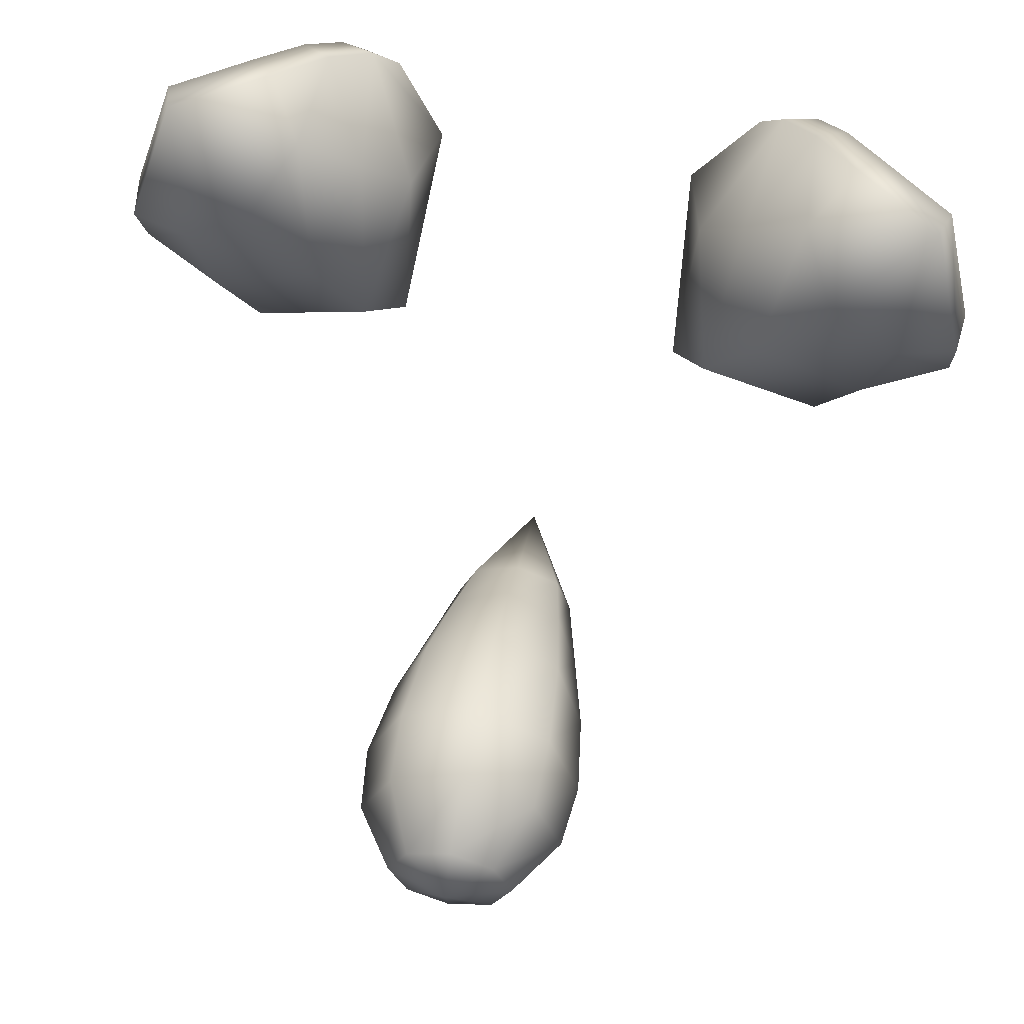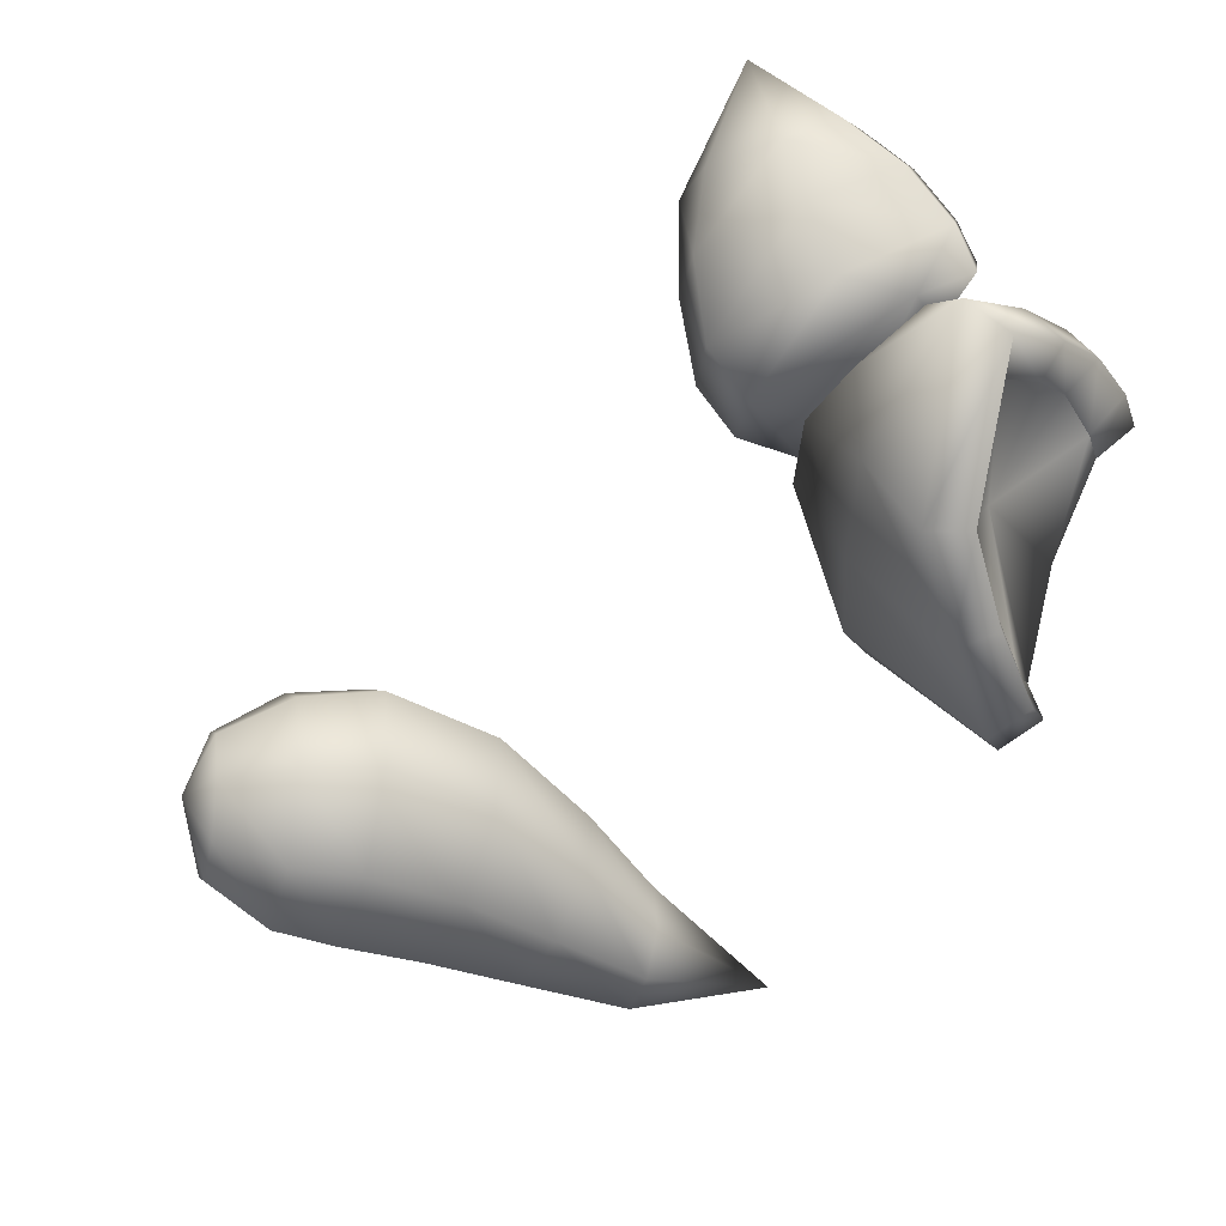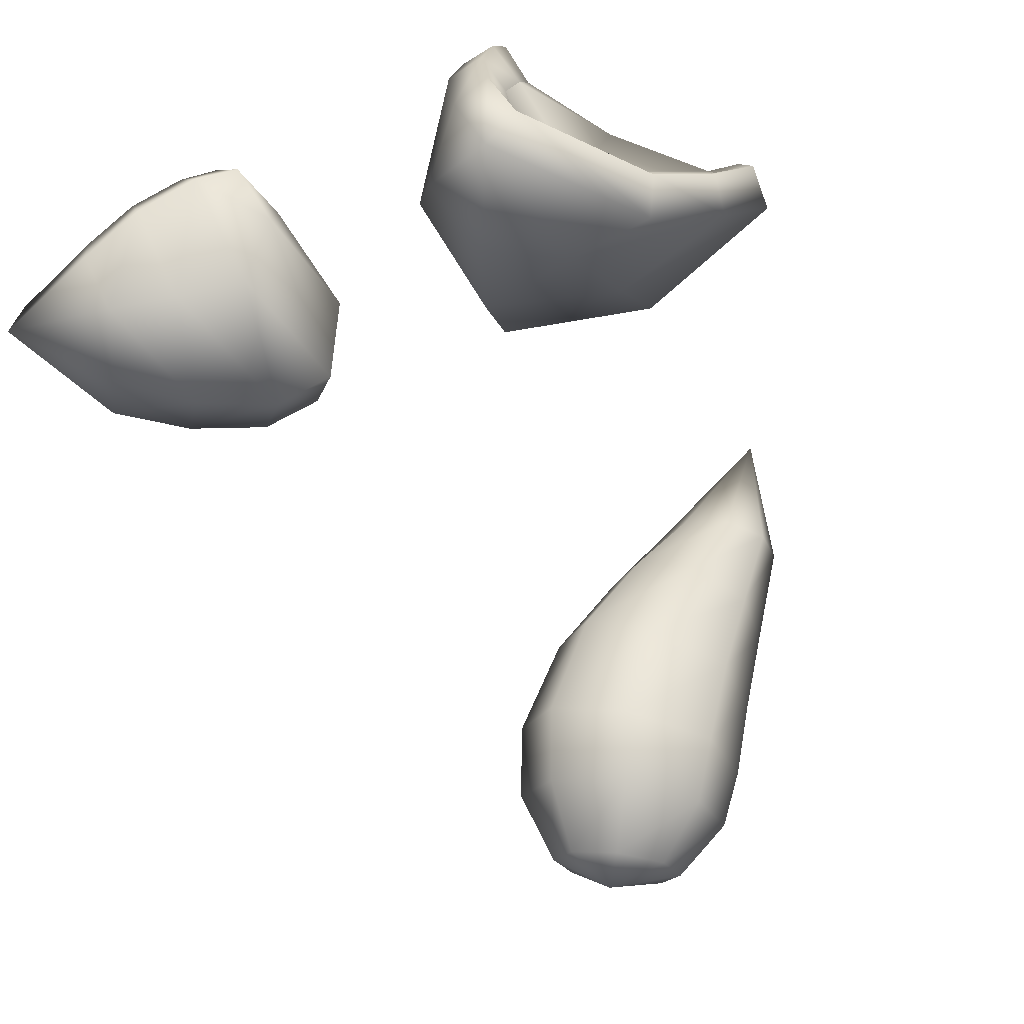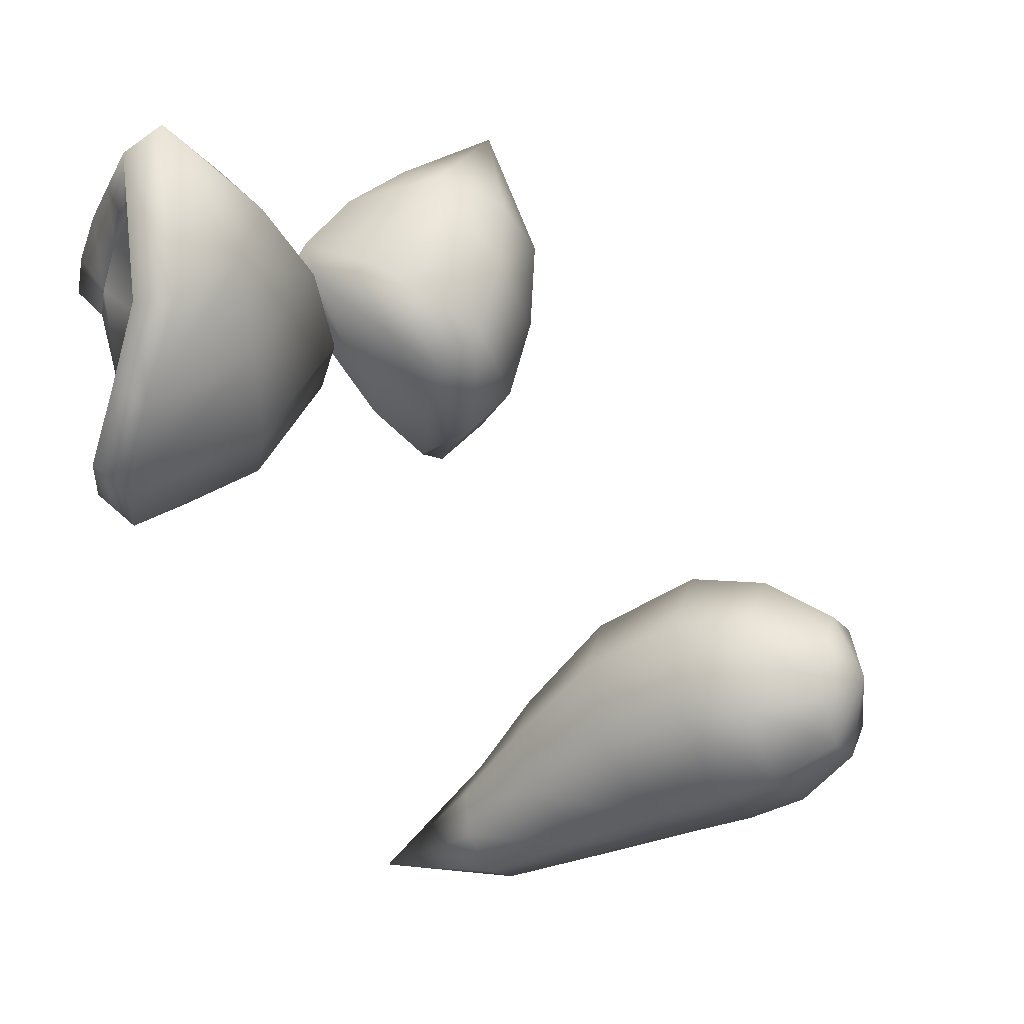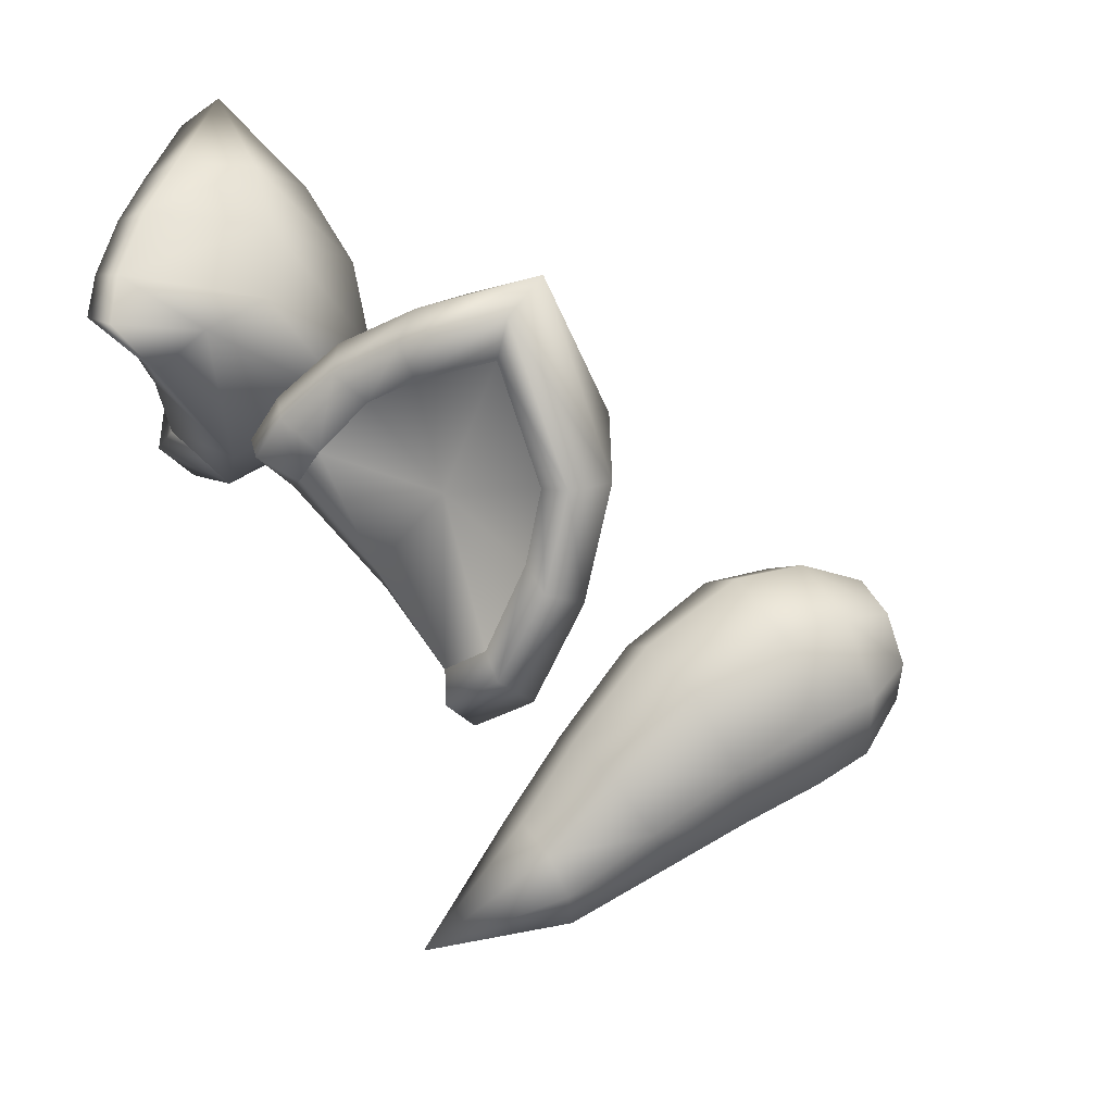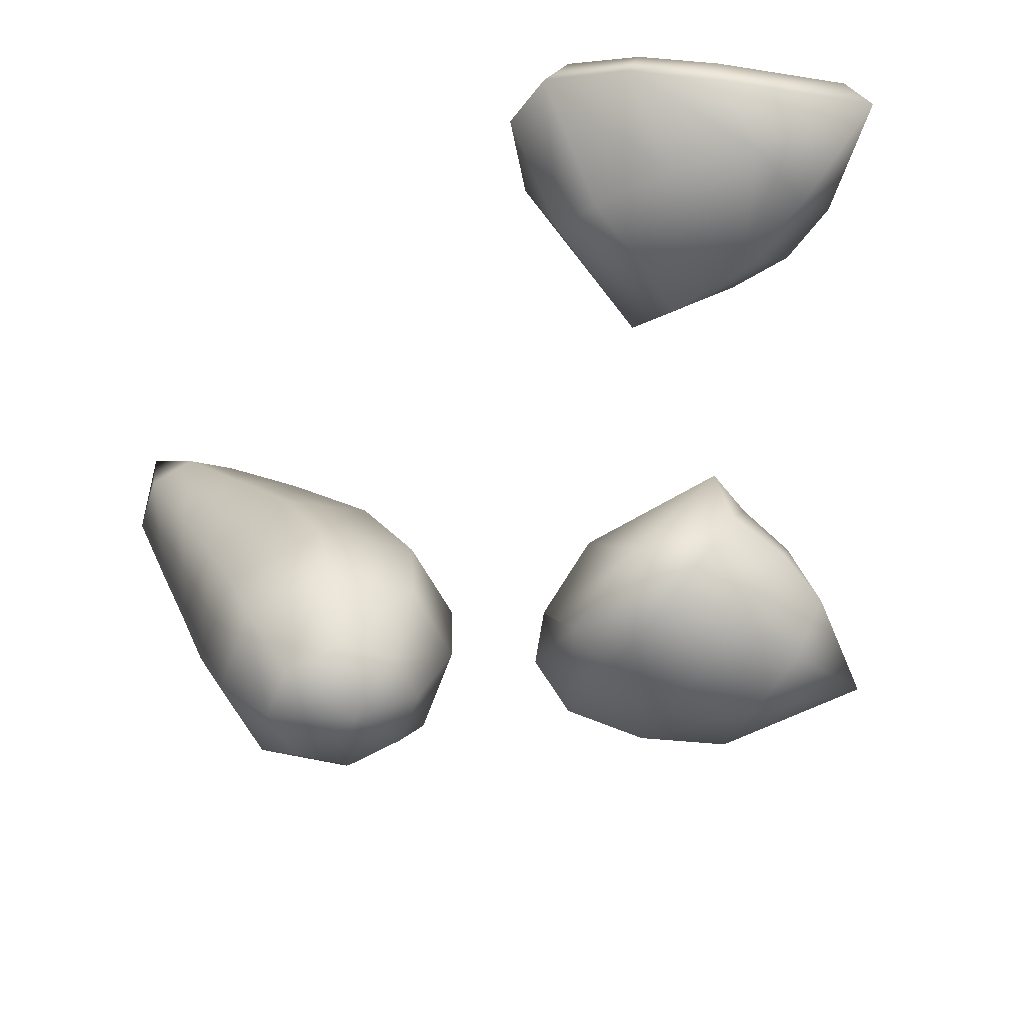
<metadata>
{"format":"obj","ext":"obj","renderer":"f3d","projection":"perspective","resolution":1024,"background":"white","views":[{"elev":69.1,"azim":-169.5,"up":"+Y"},{"elev":24.0,"azim":-100.1,"up":"+Y"},{"elev":-14.2,"azim":-134.8,"up":"+Z"},{"elev":7.1,"azim":114.1,"up":"+Y"},{"elev":21.3,"azim":63.5,"up":"+Y"},{"elev":-61.1,"azim":92.5,"up":"+Z"}]}
</metadata>
<code>
g lucky_DLC_ears_n_tail_LOD0
v 0.469 1.111 -0.1787
v 0.4832 1.077 -0.1327
v 0.3957 1.036 -0.0519
v 0.469 1.111 -0.1787
v 0.3655 1.061 -0.0846
v 0.3475 0.9989 0.001102
v 0.3538 0.9648 -0.0343
v 0.3901 0.9932 -0.07256
v 0.4832 1.077 -0.1327
v 0.455 1.024 -0.1338
v 0.5337 0.9026 -0.1747
v 0.3178 0.9058 0.006951
v 0.4925 0.8946 -0.1644
v 0.3109 0.9448 0.04503
v 0.3002 0.8724 0.02179
v 0.3094 1.017 -0.02145
v 0.2876 0.9001 0.06552
v 0.2266 0.8385 0.002262
v 0.3152 1.054 -0.1696
v 0.469 1.111 -0.1787
v 0.2405 0.9995 -0.157
v 0.2665 0.9544 0.03072
v 0.1861 0.9252 -0.1298
v 0.1629 0.9033 -0.04205
v 0.2387 0.9025 0.05209
v 0.3436 0.6369 -0.1256
v 0.4409 0.6201 -0.1111
v 0.3454 0.6366 -0.1253
v -0.469 1.111 -0.1787
v -0.3957 1.036 -0.0519
v -0.4832 1.077 -0.1327
v -0.469 1.111 -0.1787
v -0.3655 1.061 -0.0846
v -0.3475 0.9989 0.001102
v -0.3538 0.9648 -0.0343
v -0.3901 0.9932 -0.07256
v -0.4832 1.077 -0.1327
v -0.455 1.024 -0.1338
v -0.5337 0.9026 -0.1747
v -0.3178 0.9058 0.006951
v -0.4925 0.8946 -0.1644
v -0.3109 0.9448 0.04503
v -0.3002 0.8724 0.02179
v -0.3094 1.017 -0.02145
v -0.2876 0.9001 0.06552
v -0.2266 0.8385 0.002262
v -0.3152 1.054 -0.1696
v -0.469 1.111 -0.1787
v -0.2405 0.9995 -0.157
v -0.2665 0.9544 0.03072
v -0.1861 0.9252 -0.1298
v -0.1629 0.9033 -0.04205
v -0.2387 0.9025 0.05209
v -0.5377 0.798 -0.1458
v -0.4947 0.8161 -0.1456
v -0.5171 0.7024 -0.1025
v -0.4782 0.7209 -0.1073
v -0.4571 0.6586 -0.07033
v -0.4327 0.6881 -0.08126
v -0.3436 0.6369 -0.1256
v -0.4409 0.6201 -0.1111
v -0.5104 0.6685 -0.1465
v -0.5348 0.7791 -0.1922
v -0.3192 0.6815 -0.219
v -0.3454 0.6366 -0.1253
v -0.3723 0.7313 -0.2575
v -0.4177 0.833 -0.2712
v -0.4463 0.9464 -0.2657
v -0.5285 0.9034 -0.2271
v -0.469 1.111 -0.1787
v -0.4832 1.077 -0.1327
v -0.469 1.111 -0.1787
v -0.3436 0.6369 -0.1256
v -0.3454 0.6366 -0.1253
v -0.4409 0.6201 -0.1111
v 0.469 1.111 -0.1787
v 0.3602 1.01 -0.2526
v 0.4463 0.9464 -0.2657
v 0.2819 0.9278 -0.2814
v 0.4177 0.833 -0.2712
v 0.3152 1.054 -0.1696
v 0.469 1.111 -0.1787
v 0.2405 0.9995 -0.157
v 0.221 0.8349 -0.2771
v 0.3723 0.7313 -0.2575
v 0.1861 0.9252 -0.1298
v 0.3192 0.6815 -0.219
v 0.1779 0.7783 -0.2348
v 0.3436 0.6369 -0.1256
v 0.1629 0.9033 -0.04205
v 0.2415 0.7091 -0.09619
v 0.2266 0.8385 0.002262
v 0.5285 0.9034 -0.2271
v 0.469 1.111 -0.1787
v 0.4463 0.9464 -0.2657
v 0.5348 0.7791 -0.1922
v 0.4177 0.833 -0.2712
v 0.5104 0.6685 -0.1465
v 0.3723 0.7313 -0.2575
v 0.3192 0.6815 -0.219
v 0.4832 1.077 -0.1327
v 0.469 1.111 -0.1787
v 0.5377 0.798 -0.1458
v 0.4947 0.8161 -0.1456
v 0.5171 0.7024 -0.1025
v 0.4782 0.7209 -0.1073
v 0.4409 0.6201 -0.1111
v 0.3454 0.6366 -0.1253
v 0.3436 0.6369 -0.1256
v 0.4571 0.6586 -0.07033
v 0.4327 0.6881 -0.08126
v 0.2415 0.7091 -0.09619
v 0.4327 0.6881 -0.08126
v 0.3436 0.6369 -0.1256
v 0.3547 0.7828 -0.03688
v 0.2266 0.8385 0.002262
v 0.3681 0.8576 -0.1115
v 0.4782 0.7209 -0.1073
v 0.3002 0.8724 0.02179
v 0.3178 0.9058 0.006951
v 0.4947 0.8161 -0.1456
v 0.3538 0.9648 -0.0343
v 0.4925 0.8946 -0.1644
v 0.3901 0.9932 -0.07256
v 0.455 1.024 -0.1338
v -0.469 1.111 -0.1787
v -0.4463 0.9464 -0.2657
v -0.3602 1.01 -0.2526
v -0.2819 0.9278 -0.2814
v -0.4177 0.833 -0.2712
v -0.3152 1.054 -0.1696
v -0.469 1.111 -0.1787
v -0.2405 0.9995 -0.157
v -0.221 0.8349 -0.2771
v -0.3723 0.7313 -0.2575
v -0.1861 0.9252 -0.1298
v -0.3192 0.6815 -0.219
v -0.1779 0.7783 -0.2348
v -0.3436 0.6369 -0.1256
v -0.1629 0.9033 -0.04205
v -0.2415 0.7091 -0.09619
v -0.2266 0.8385 0.002262
v -0.2415 0.7091 -0.09619
v -0.3436 0.6369 -0.1256
v -0.4327 0.6881 -0.08126
v -0.3547 0.7828 -0.03688
v -0.2266 0.8385 0.002262
v -0.3681 0.8576 -0.1115
v -0.4782 0.7209 -0.1073
v -0.3002 0.8724 0.02179
v -0.3178 0.9058 0.006951
v -0.4947 0.8161 -0.1456
v -0.3538 0.9648 -0.0343
v -0.4925 0.8946 -0.1644
v -0.3901 0.9932 -0.07256
v -0.455 1.024 -0.1338
v 0 0.4909 -0.8776
v 0 0.4161 -0.9202
v 0.05905 0.4646 -0.8818
v 0 0.5289 -0.7853
v 0.09784 0.4881 -0.7933
v 0 0.5278 -0.6864
v 0.1016 0.4832 -0.6987
v 0 0.4571 -0.5569
v 0.09263 0.418 -0.5766
v 0 0.3464 -0.4538
v 0.07593 0.3179 -0.4708
v 0 0.2464 -0.3785
v 0.06102 0.2249 -0.3855
v 0 0.09571 -0.2379
v -0.06102 0.2249 -0.3855
v -0.07593 0.3179 -0.4708
v -0.09263 0.418 -0.5766
v -0.1016 0.4832 -0.6987
v -0.08362 0.173 -0.4024
v 0 0.09571 -0.2379
v -0.1095 0.2486 -0.5118
v -0.06102 0.1211 -0.4192
v 0 0.09571 -0.2379
v -0.07607 0.178 -0.5528
v -0.1351 0.3224 -0.6194
v -0.09025 0.2253 -0.6606
v -0.1492 0.3741 -0.7287
v -0.1021 0.2632 -0.7591
v -0.09784 0.4881 -0.7933
v -0.1399 0.3894 -0.8133
v -0.09814 0.2899 -0.8335
v -0.05905 0.4646 -0.8818
v 0 0.4161 -0.9202
v -0.08567 0.4012 -0.8921
v -0.05905 0.3377 -0.9024
v 0 0.4161 -0.9202
v 0 0.3115 -0.9067
v 0 0.4161 -0.9202
v -0.05905 0.3377 -0.9024
v 0 0.2484 -0.8419
v -0.09814 0.2899 -0.8335
v 0 0.217 -0.7716
v -0.1021 0.2632 -0.7591
v 0 0.1849 -0.6755
v -0.09025 0.2253 -0.6606
v 0 0.1483 -0.57
v -0.07607 0.178 -0.5528
v 0 0.09965 -0.4262
v -0.06102 0.1211 -0.4192
v 0.06102 0.1211 -0.4192
v 0.07607 0.178 -0.5528
v 0.09025 0.2253 -0.6606
v 0.1021 0.2632 -0.7591
v 0.08362 0.173 -0.4024
v 0.1095 0.2486 -0.5118
v 0.06102 0.2249 -0.3855
v 0.07593 0.3179 -0.4708
v 0.1351 0.3224 -0.6194
v 0.09263 0.418 -0.5766
v 0.1492 0.3741 -0.7287
v 0.1016 0.4832 -0.6987
v 0.09814 0.2899 -0.8335
v 0.1399 0.3894 -0.8133
v 0.09784 0.4881 -0.7933
v 0.05905 0.3377 -0.9024
v 0 0.4161 -0.9202
v 0.08567 0.4012 -0.8921
v 0.05905 0.4646 -0.8818
v 0 0.4161 -0.9202
g lucky_DLC_ears_n_tail_LOD0_0
f 3 2 1
f 5 3 4
f 6 3 5
f 6 7 3
f 7 8 3
f 3 8 9
f 8 10 9
f 9 10 11
f 12 7 6
f 10 13 11
f 14 12 6
f 15 12 14
f 16 6 5
f 14 6 16
f 17 15 14
f 17 18 15
f 16 5 19
f 19 5 20
f 21 16 19
f 22 14 16
f 22 16 21
f 17 14 22
f 23 22 21
f 22 23 24
f 17 25 18
f 25 24 18
f 25 22 24
f 25 17 22
f 28 27 26
f 31 30 29
f 30 33 32
f 30 34 33
f 35 34 30
f 36 35 30
f 36 30 37
f 38 36 37
f 38 37 39
f 35 40 34
f 41 38 39
f 40 42 34
f 40 43 42
f 34 44 33
f 34 42 44
f 43 45 42
f 46 45 43
f 33 44 47
f 33 47 48
f 44 49 47
f 42 50 44
f 44 50 49
f 42 45 50
f 50 51 49
f 51 50 52
f 53 45 46
f 52 53 46
f 50 53 52
f 45 53 50
f 55 41 54
f 41 39 54
f 55 54 56
f 57 55 56
f 57 56 58
f 59 57 58
f 59 58 60
f 58 61 60
f 58 56 61
f 56 54 62
f 56 62 61
f 54 39 63
f 54 63 62
f 64 61 62
f 64 60 65
f 61 64 65
f 66 64 62
f 67 66 62
f 63 67 62
f 68 67 63
f 39 69 63
f 69 68 63
f 70 68 69
f 39 71 69
f 71 72 69
f 75 74 73
f 78 77 76
f 79 77 78
f 80 79 78
f 81 77 79
f 81 82 77
f 83 81 79
f 84 79 80
f 83 79 84
f 85 84 80
f 86 83 84
f 84 85 87
f 86 84 88
f 88 84 87
f 87 89 88
f 90 86 88
f 89 91 88
f 88 91 90
f 91 92 90
f 95 94 93
f 95 93 96
f 97 95 96
f 97 96 98
f 99 97 98
f 100 99 98
f 93 11 96
f 101 11 93
f 102 101 93
f 11 103 96
f 96 103 98
f 11 13 103
f 13 104 103
f 103 104 105
f 103 105 98
f 104 106 105
f 107 100 98
f 98 105 107
f 100 107 108
f 109 100 108
f 105 106 110
f 105 110 107
f 107 110 109
f 106 111 110
f 110 111 109
f 114 113 112
f 113 115 112
f 112 115 116
f 117 115 113
f 118 117 113
f 115 119 116
f 120 119 115
f 117 120 115
f 121 117 118
f 122 120 117
f 123 117 121
f 124 122 117
f 125 117 123
f 125 124 117
f 128 127 126
f 128 129 127
f 129 130 127
f 128 131 129
f 132 131 128
f 131 133 129
f 129 134 130
f 129 133 134
f 134 135 130
f 133 136 134
f 135 134 137
f 134 136 138
f 134 138 137
f 139 137 138
f 136 140 138
f 141 139 138
f 141 138 140
f 142 141 140
f 145 144 143
f 146 145 143
f 146 143 147
f 146 148 145
f 148 149 145
f 150 146 147
f 150 151 146
f 151 148 146
f 148 152 149
f 151 153 148
f 148 154 152
f 153 155 148
f 148 156 154
f 155 156 148
f 159 158 157
f 157 160 159
f 160 161 159
f 160 162 161
f 162 163 161
f 162 164 163
f 164 165 163
f 164 166 165
f 166 167 165
f 166 168 167
f 168 169 167
f 168 170 169
f 171 168 166
f 171 170 168
f 172 166 164
f 172 171 166
f 173 164 162
f 173 172 164
f 174 162 160
f 174 173 162
f 175 171 172
f 175 176 171
f 177 172 173
f 177 175 172
f 178 175 177
f 178 179 175
f 180 178 177
f 181 177 173
f 180 177 181
f 181 173 174
f 182 180 181
f 182 181 183
f 183 181 174
f 184 182 183
f 185 174 160
f 183 174 185
f 185 160 157
f 184 183 186
f 186 183 185
f 187 184 186
f 188 185 157
f 186 185 188
f 157 189 188
f 187 186 190
f 190 186 188
f 191 187 190
f 188 192 190
f 190 192 191
f 195 194 193
f 193 196 195
f 196 197 195
f 196 198 197
f 198 199 197
f 198 200 199
f 200 201 199
f 200 202 201
f 202 203 201
f 202 204 203
f 204 205 203
f 204 170 205
f 206 170 204
f 206 204 202
f 207 202 200
f 207 206 202
f 208 200 198
f 208 207 200
f 209 198 196
f 209 208 198
f 210 206 207
f 210 176 206
f 211 207 208
f 211 210 207
f 212 210 211
f 212 179 210
f 213 212 211
f 214 211 208
f 213 211 214
f 214 208 209
f 215 213 214
f 215 214 216
f 216 214 209
f 217 215 216
f 218 209 196
f 216 209 218
f 218 196 193
f 217 216 219
f 219 216 218
f 220 217 219
f 221 218 193
f 219 218 221
f 193 222 221
f 220 219 223
f 223 219 221
f 224 220 223
f 221 225 223
f 223 225 224

</code>
